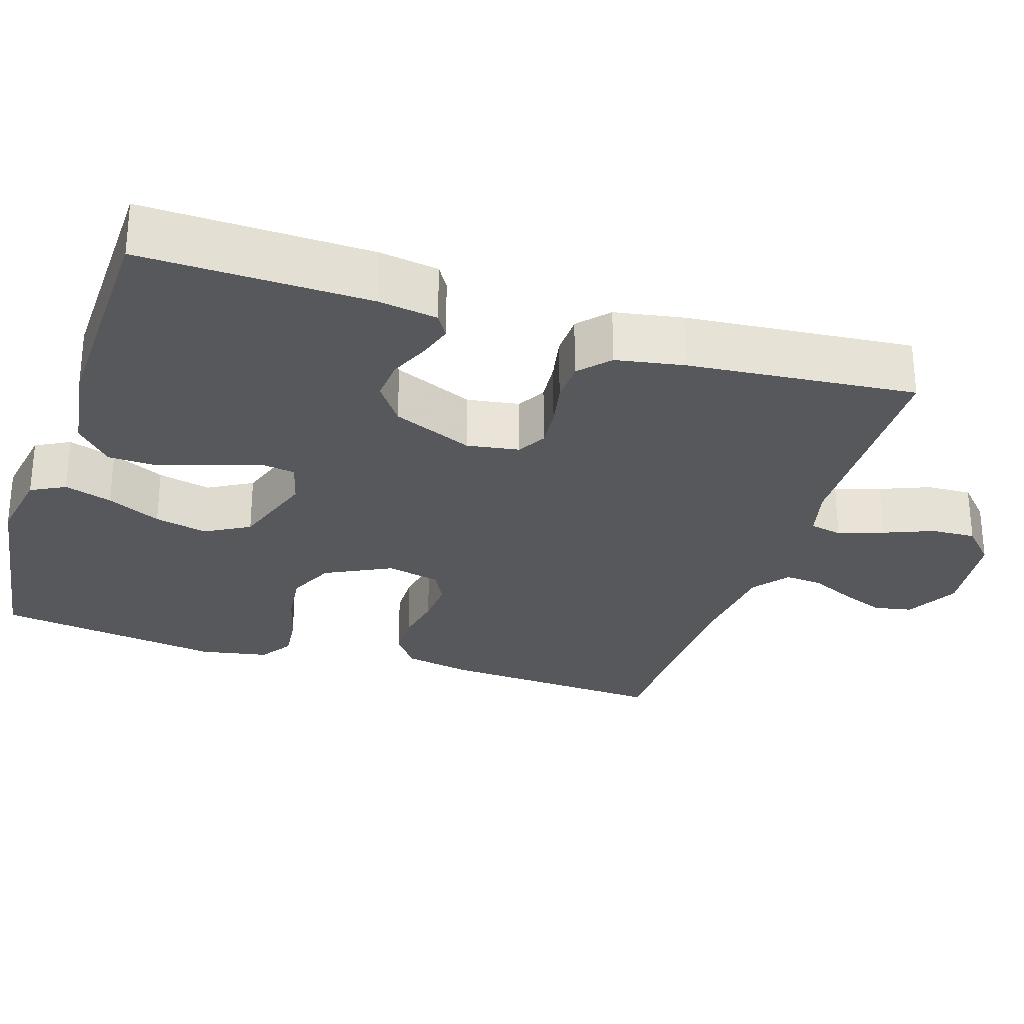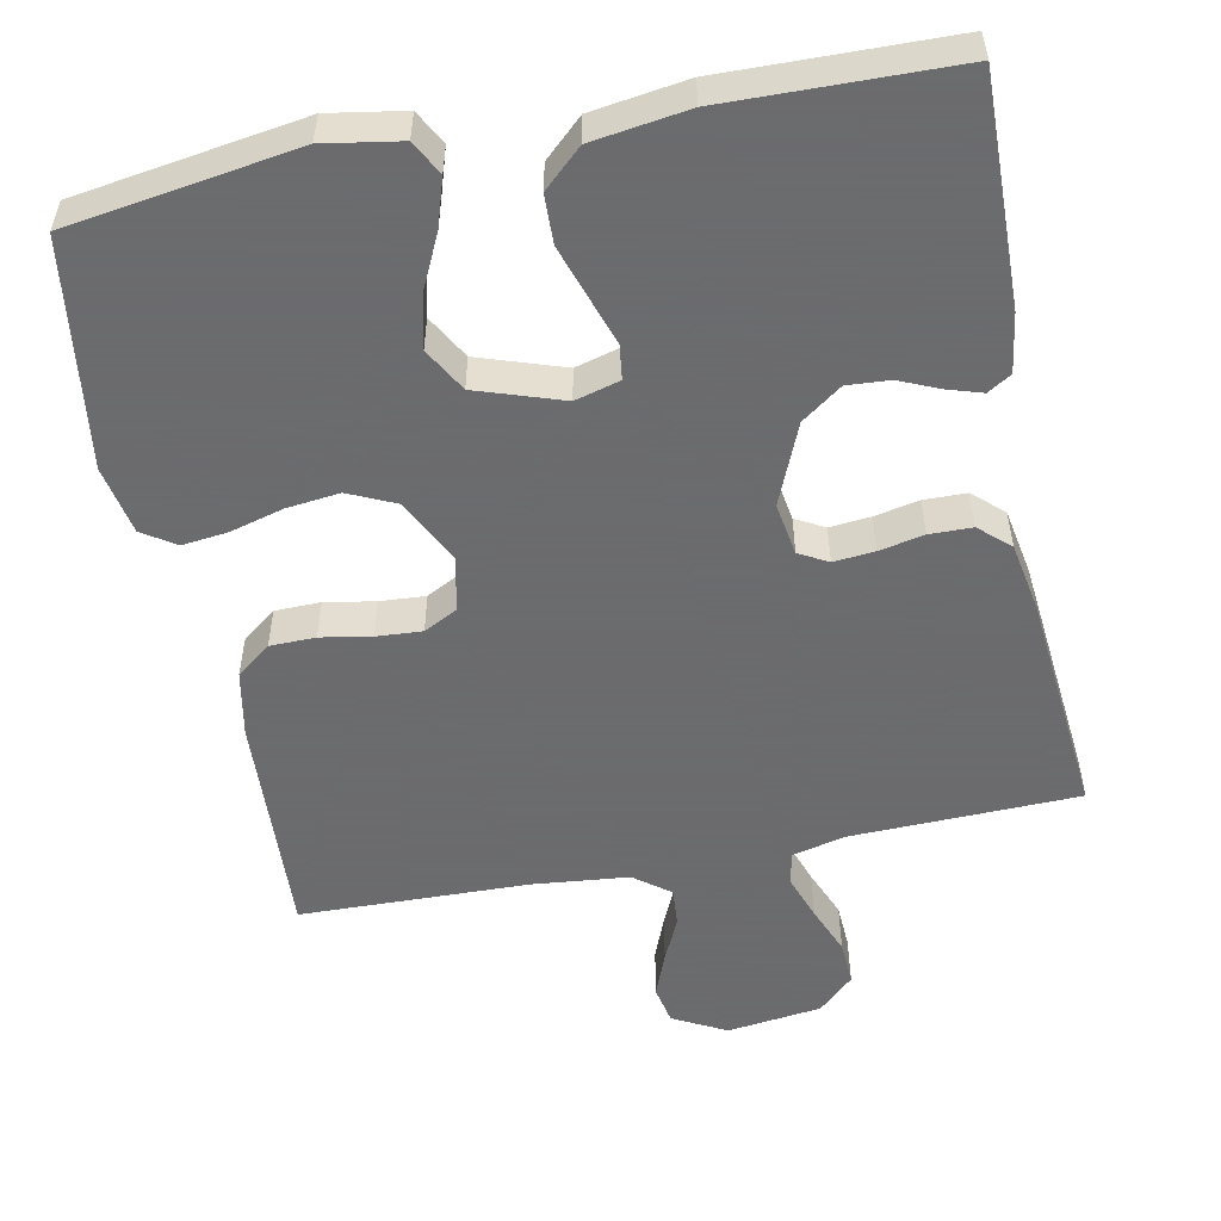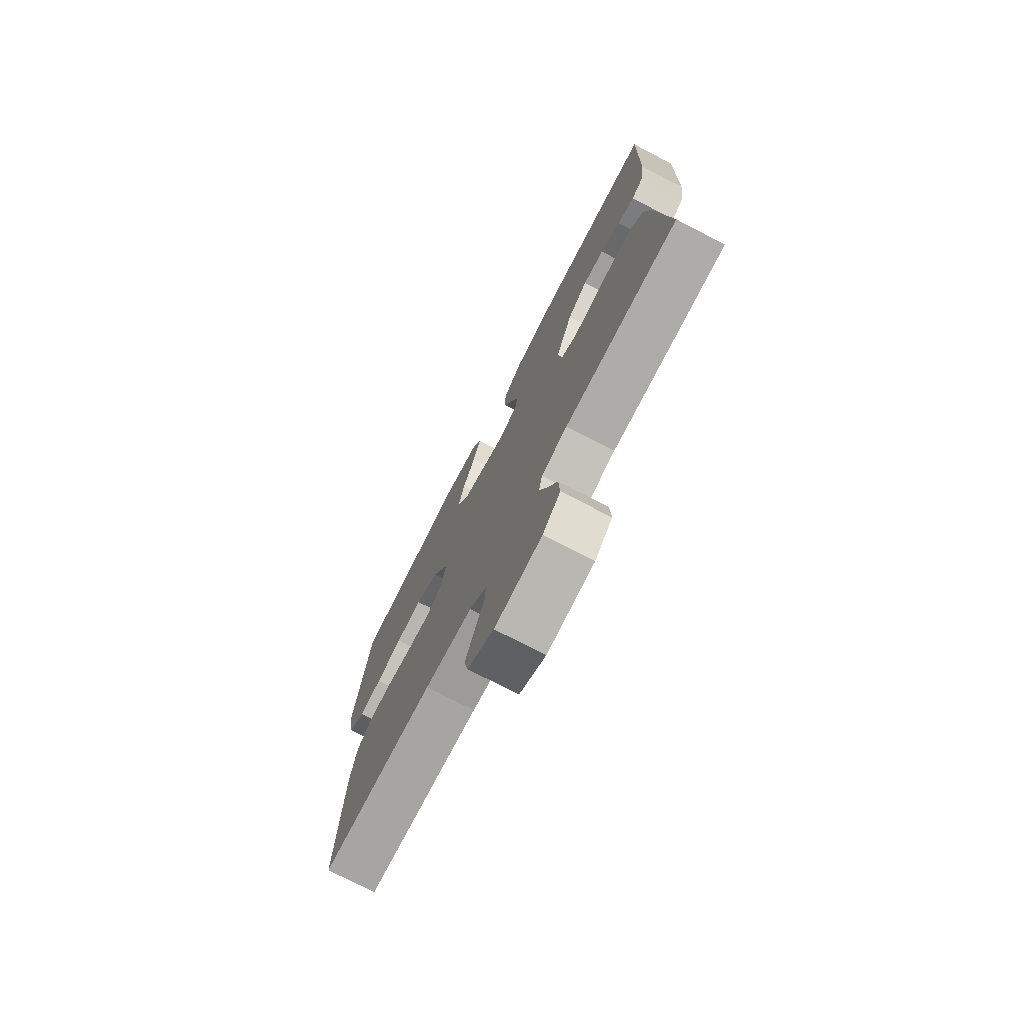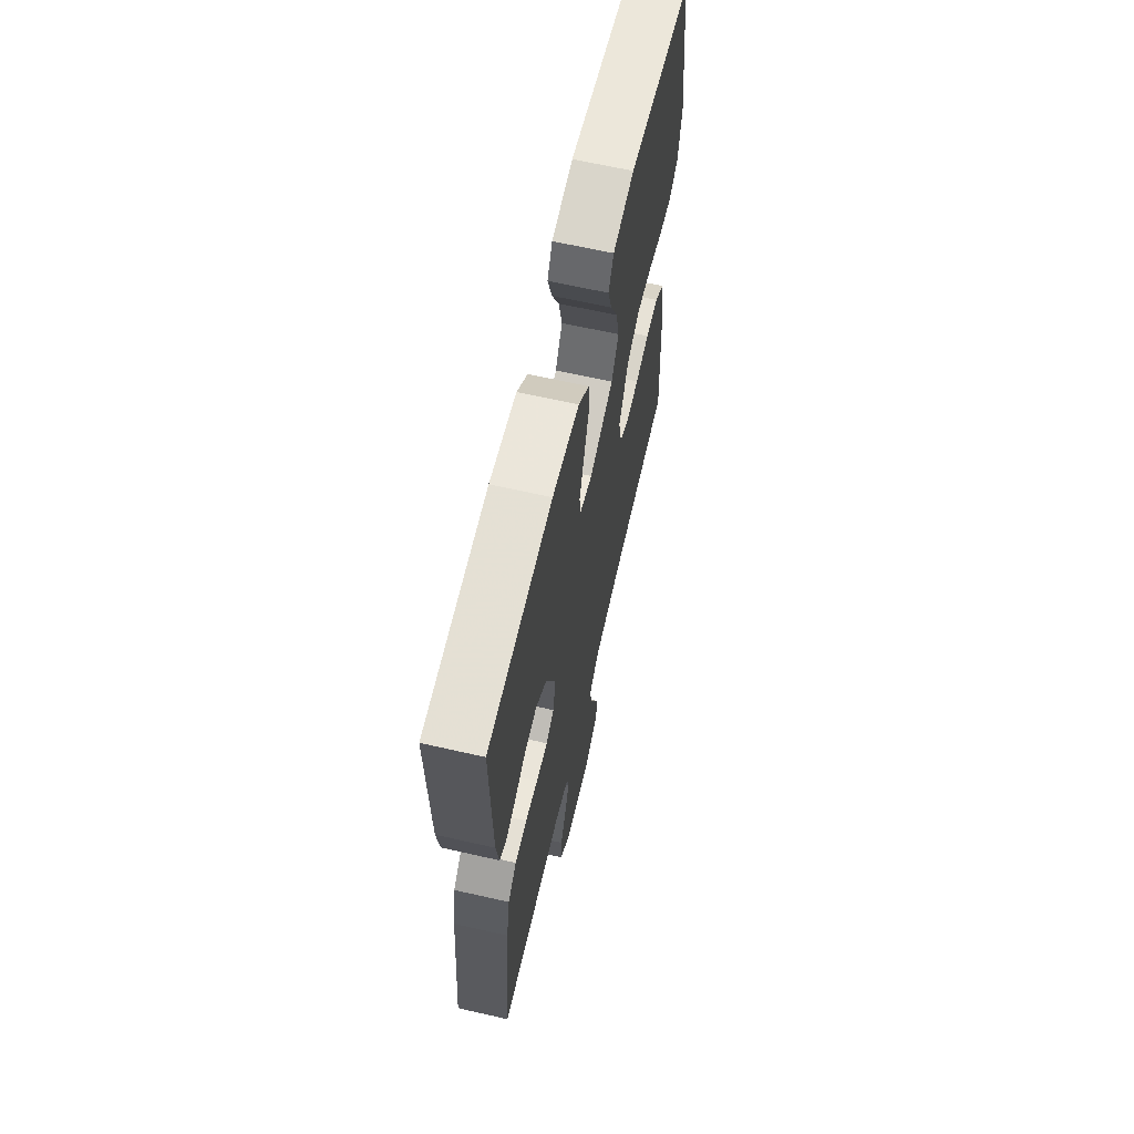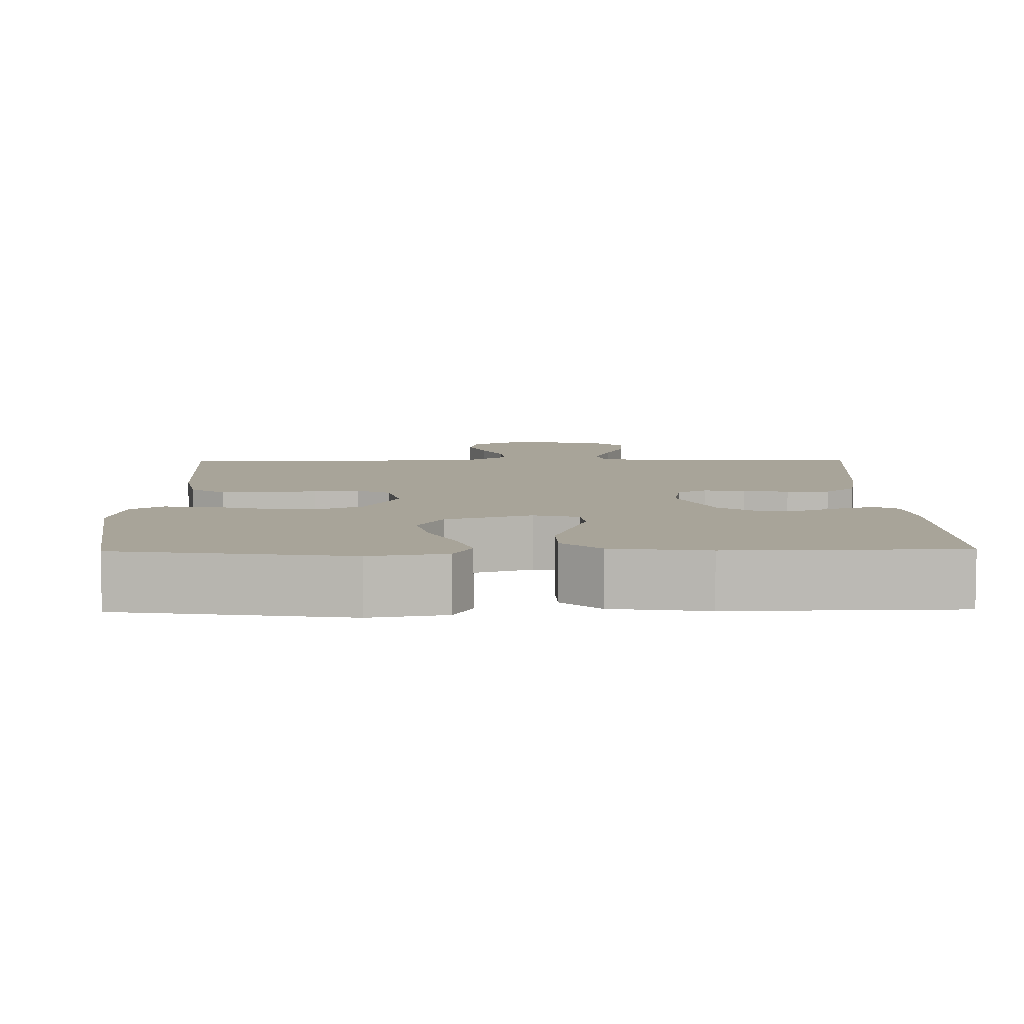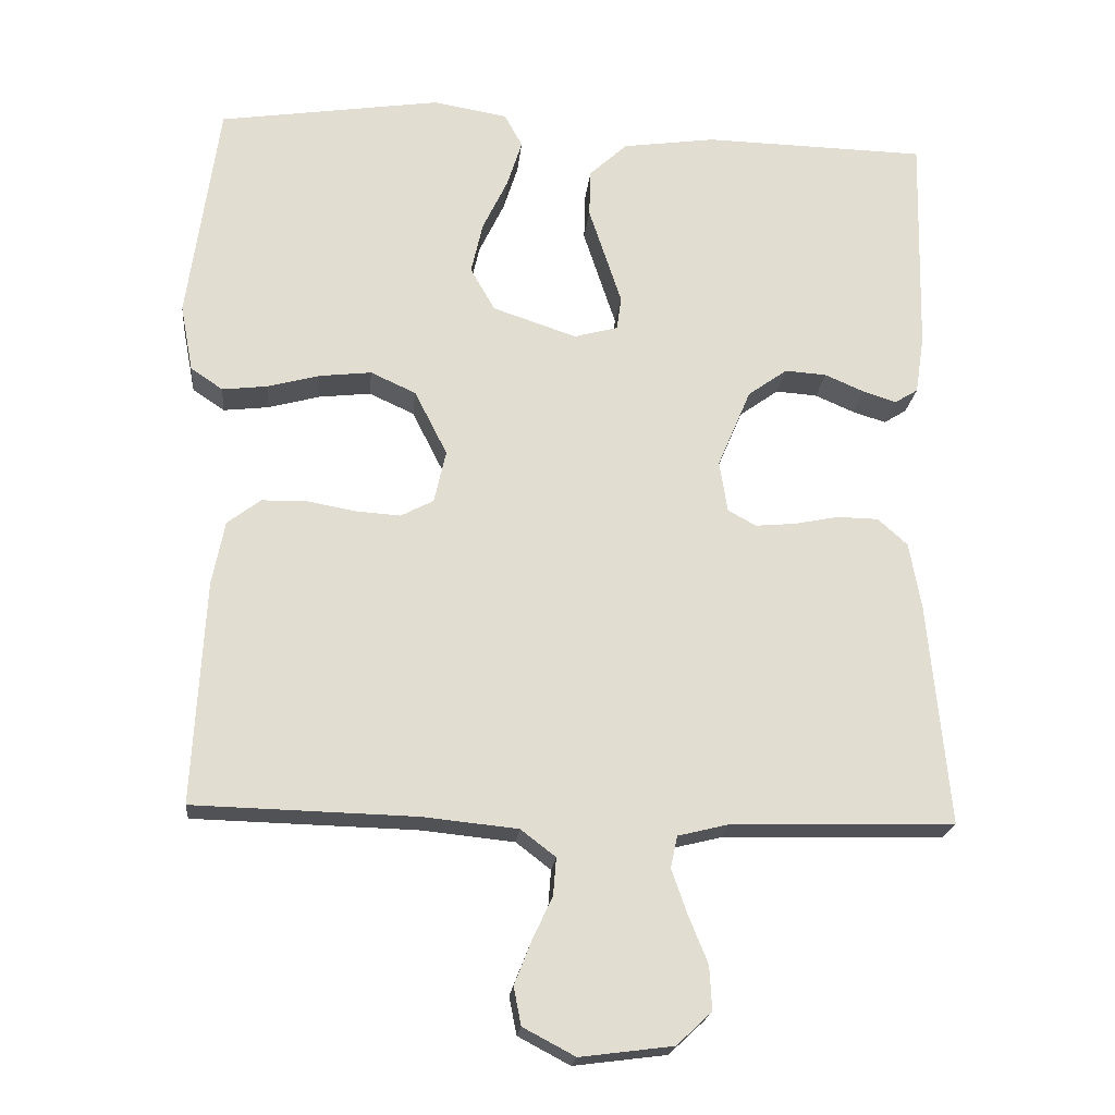
<metadata>
{"format":"obj","ext":"obj","renderer":"f3d","projection":"perspective","resolution":1024,"background":"white","views":[{"elev":-28.2,"azim":72.1,"up":"+Y"},{"elev":-53.5,"azim":11.4,"up":"+Y"},{"elev":-75.3,"azim":62.7,"up":"+Z"},{"elev":64.5,"azim":102.9,"up":"+Z"},{"elev":7.1,"azim":-1.0,"up":"+Y"},{"elev":-20.6,"azim":-5.6,"up":"+Z"}]}
</metadata>
<code>
v -0.5 0.07 0.5
v -0.2 0.07 0.545
v -0.1 0.07 0.528
v -0.076 0.07 0.483
v -0.096 0.07 0.42
v -0.13 0.07 0.349
v -0.146 0.07 0.279
v -0.113 0.07 0.221
v 0 0.07 0.183
v 0.059 0.07 0.199
v 0.065 0.07 0.244
v 0.044 0.07 0.308
v 0.021 0.07 0.378
v 0.023 0.07 0.442
v 0.074 0.07 0.489
v 0.2 0.07 0.507
v 0.5 0.07 0.5
v 0.493 0.07 0.2
v 0.481 0.07 0.122
v 0.45 0.07 0.103
v 0.405 0.07 0.117
v 0.352 0.07 0.14
v 0.296 0.07 0.144
v 0.243 0.07 0.106
v 0.198 0.07 0
v 0.209 0.07 -0.069
v 0.247 0.07 -0.09
v 0.301 0.07 -0.085
v 0.36 0.07 -0.073
v 0.416 0.07 -0.074
v 0.456 0.07 -0.11
v 0.472 0.07 -0.2
v 0.5 0.07 -0.5
v 0.2 0.07 -0.508
v 0.131 0.07 -0.525
v 0.122 0.07 -0.568
v 0.143 0.07 -0.628
v 0.169 0.07 -0.692
v 0.172 0.07 -0.751
v 0.125 0.07 -0.795
v 0 0.07 -0.811
v -0.07 0.07 -0.774
v -0.08 0.07 -0.723
v -0.057 0.07 -0.665
v -0.03 0.07 -0.607
v -0.026 0.07 -0.557
v -0.073 0.07 -0.521
v -0.2 0.07 -0.508
v -0.5 0.07 -0.5
v -0.484 0.07 -0.2
v -0.467 0.07 -0.113
v -0.422 0.07 -0.079
v -0.362 0.07 -0.078
v -0.296 0.07 -0.09
v -0.236 0.07 -0.094
v -0.192 0.07 -0.071
v -0.176 0.07 0
v -0.22 0.07 0.087
v -0.281 0.07 0.115
v -0.351 0.07 0.107
v -0.421 0.07 0.088
v -0.482 0.07 0.081
v -0.525 0.07 0.11
v -0.542 0.07 0.2
v -0.5 0 0.5
v -0.2 0 0.545
v -0.1 0 0.528
v -0.076 0 0.483
v -0.096 0 0.42
v -0.13 0 0.349
v -0.146 0 0.279
v -0.113 0 0.221
v 0 0 0.183
v 0.059 0 0.199
v 0.065 0 0.244
v 0.044 0 0.308
v 0.021 0 0.378
v 0.023 0 0.442
v 0.074 0 0.489
v 0.2 0 0.507
v 0.5 0 0.5
v 0.493 0 0.2
v 0.481 0 0.122
v 0.45 0 0.103
v 0.405 0 0.117
v 0.352 0 0.14
v 0.296 0 0.144
v 0.243 0 0.106
v 0.198 0 0
v 0.209 0 -0.069
v 0.247 0 -0.09
v 0.301 0 -0.085
v 0.36 0 -0.073
v 0.416 0 -0.074
v 0.456 0 -0.11
v 0.472 0 -0.2
v 0.5 0 -0.5
v 0.2 0 -0.508
v 0.131 0 -0.525
v 0.122 0 -0.568
v 0.143 0 -0.628
v 0.169 0 -0.692
v 0.172 0 -0.751
v 0.125 0 -0.795
v 0 0 -0.811
v -0.07 0 -0.774
v -0.08 0 -0.723
v -0.057 0 -0.665
v -0.03 0 -0.607
v -0.026 0 -0.557
v -0.073 0 -0.521
v -0.2 0 -0.508
v -0.5 0 -0.5
v -0.484 0 -0.2
v -0.467 0 -0.113
v -0.422 0 -0.079
v -0.362 0 -0.078
v -0.296 0 -0.09
v -0.236 0 -0.094
v -0.192 0 -0.071
v -0.176 0 0
v -0.22 0 0.087
v -0.281 0 0.115
v -0.351 0 0.107
v -0.421 0 0.088
v -0.482 0 0.081
v -0.525 0 0.11
v -0.542 0 0.2
f 4 5 6
f 3 4 6
f 2 3 6
f 1 2 6
f 64 1 6
f 63 64 6
f 62 63 6
f 61 62 6
f 60 61 6
f 59 60 6 7
f 58 59 7 8
f 57 58 8 9
f 56 57 9 10
f 52 53 54
f 51 52 54
f 50 51 54
f 49 50 54
f 48 49 54
f 47 48 54 55
f 46 47 55 56
f 43 44 45
f 42 43 45
f 41 42 45
f 40 41 45
f 39 40 45
f 38 39 45
f 37 38 45
f 36 37 45 46
f 46 56 10
f 36 46 10
f 35 36 10
f 32 33 34
f 31 32 34
f 30 31 34
f 29 30 34
f 28 29 34
f 27 28 34 35
f 20 21 22
f 19 20 22
f 18 19 22
f 17 18 22
f 16 17 22
f 15 16 22
f 14 15 22
f 13 14 22
f 12 13 22
f 11 12 22 23
f 10 11 23 24
f 26 27 35
f 25 26 35 10
f 10 24 25
f 70 69 68
f 70 68 67
f 70 67 66
f 70 66 65
f 70 65 128
f 70 128 127
f 70 127 126
f 70 126 125
f 70 125 124
f 71 70 124 123
f 72 71 123 122
f 73 72 122 121
f 74 73 121 120
f 118 117 116
f 118 116 115
f 118 115 114
f 118 114 113
f 118 113 112
f 119 118 112 111
f 120 119 111 110
f 109 108 107
f 109 107 106
f 109 106 105
f 109 105 104
f 109 104 103
f 109 103 102
f 109 102 101
f 110 109 101 100
f 74 120 110
f 74 110 100
f 74 100 99
f 98 97 96
f 98 96 95
f 98 95 94
f 98 94 93
f 98 93 92
f 99 98 92 91
f 86 85 84
f 86 84 83
f 86 83 82
f 86 82 81
f 86 81 80
f 86 80 79
f 86 79 78
f 86 78 77
f 86 77 76
f 87 86 76 75
f 88 87 75 74
f 99 91 90
f 74 99 90 89
f 89 88 74
f 1 65 66 2
f 2 66 67 3
f 3 67 68 4
f 4 68 69 5
f 5 69 70 6
f 6 70 71 7
f 7 71 72 8
f 8 72 73 9
f 9 73 74 10
f 10 74 75 11
f 11 75 76 12
f 12 76 77 13
f 13 77 78 14
f 14 78 79 15
f 15 79 80 16
f 16 80 81 17
f 17 81 82 18
f 18 82 83 19
f 19 83 84 20
f 20 84 85 21
f 21 85 86 22
f 22 86 87 23
f 23 87 88 24
f 24 88 89 25
f 25 89 90 26
f 26 90 91 27
f 27 91 92 28
f 28 92 93 29
f 29 93 94 30
f 30 94 95 31
f 31 95 96 32
f 32 96 97 33
f 33 97 98 34
f 34 98 99 35
f 35 99 100 36
f 36 100 101 37
f 37 101 102 38
f 38 102 103 39
f 39 103 104 40
f 40 104 105 41
f 41 105 106 42
f 42 106 107 43
f 43 107 108 44
f 44 108 109 45
f 45 109 110 46
f 46 110 111 47
f 47 111 112 48
f 48 112 113 49
f 49 113 114 50
f 50 114 115 51
f 51 115 116 52
f 52 116 117 53
f 53 117 118 54
f 54 118 119 55
f 55 119 120 56
f 56 120 121 57
f 57 121 122 58
f 58 122 123 59
f 59 123 124 60
f 60 124 125 61
f 61 125 126 62
f 62 126 127 63
f 63 127 128 64
f 64 128 65 1

</code>
